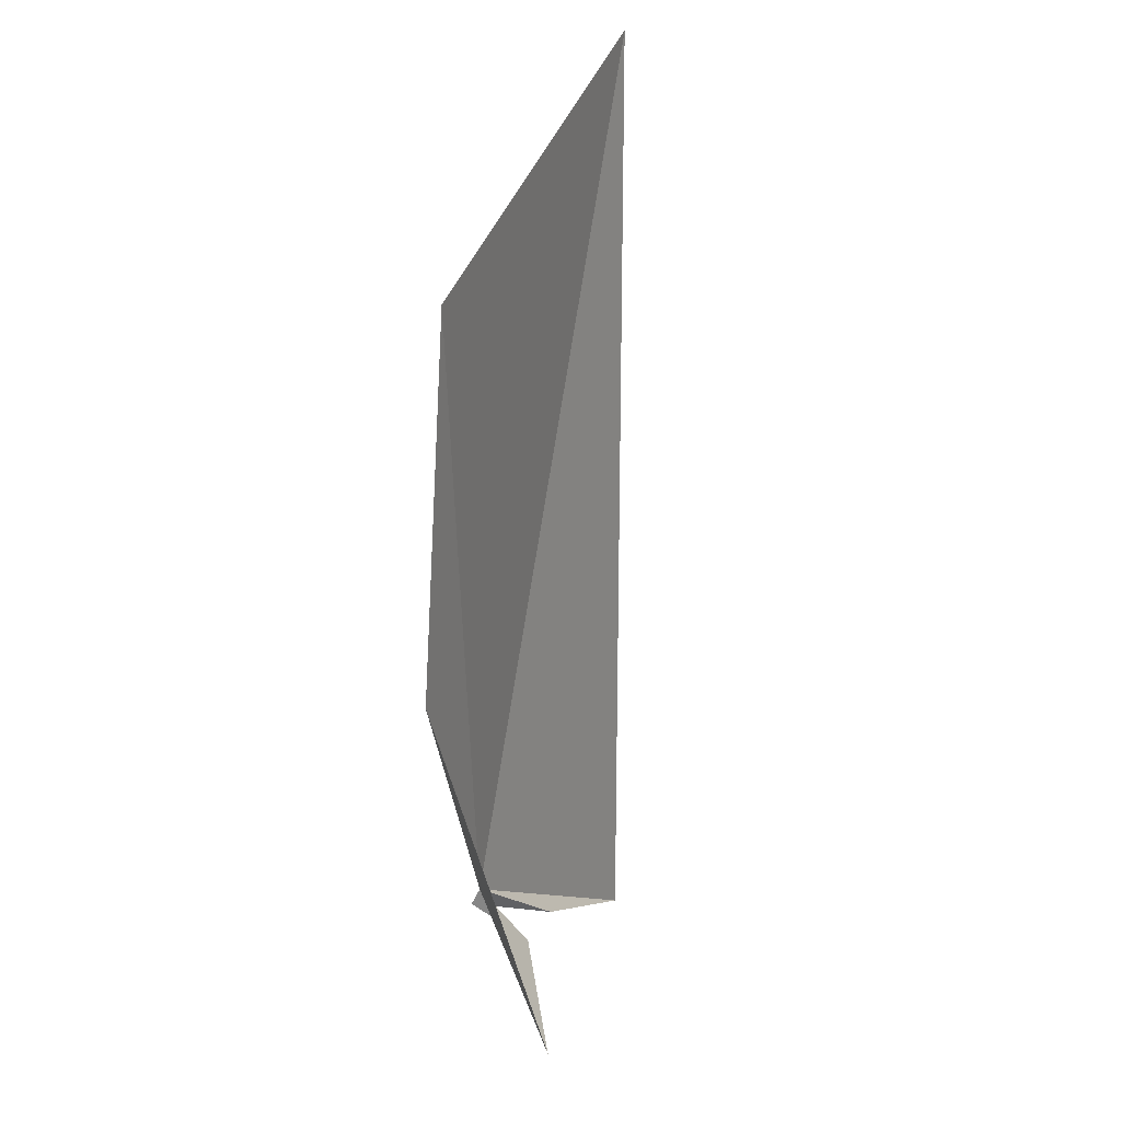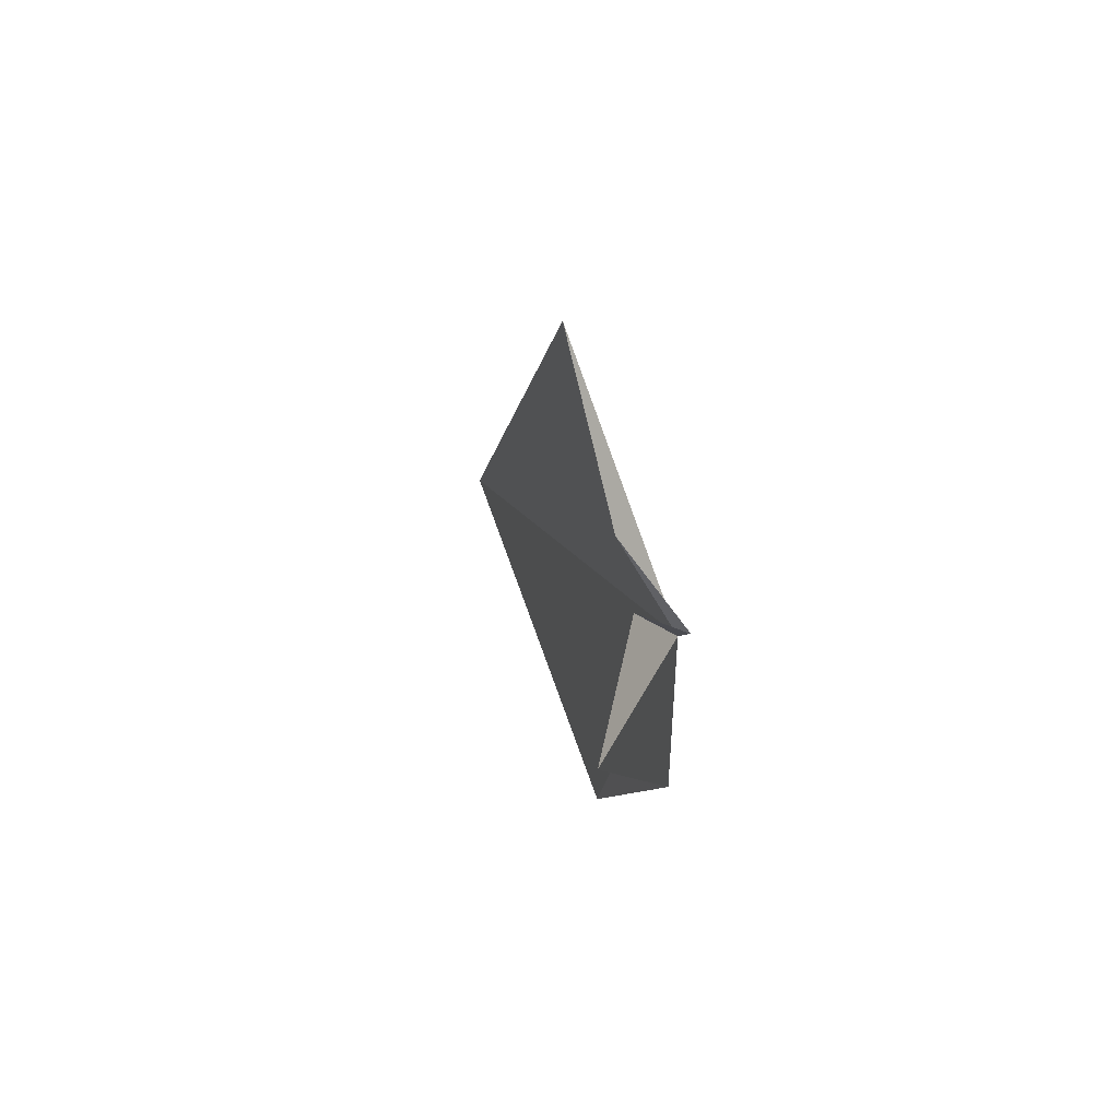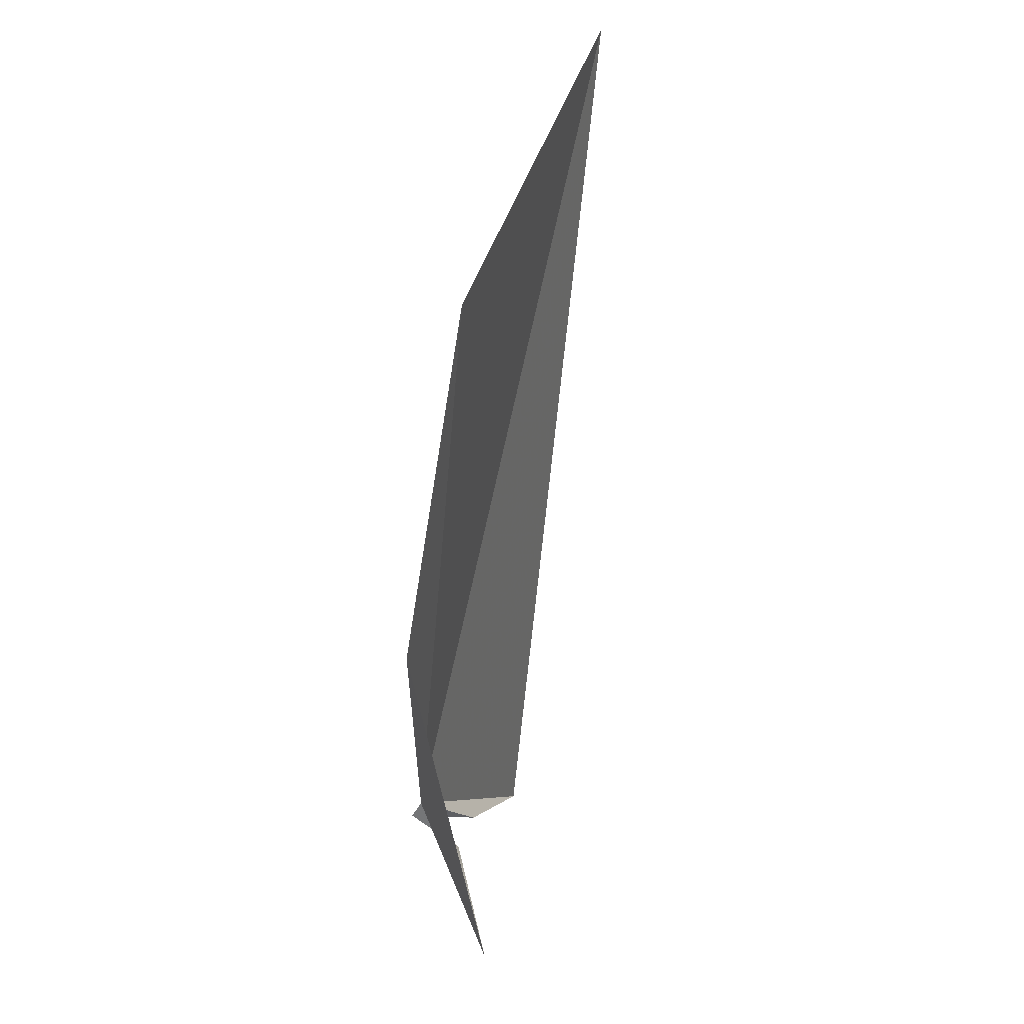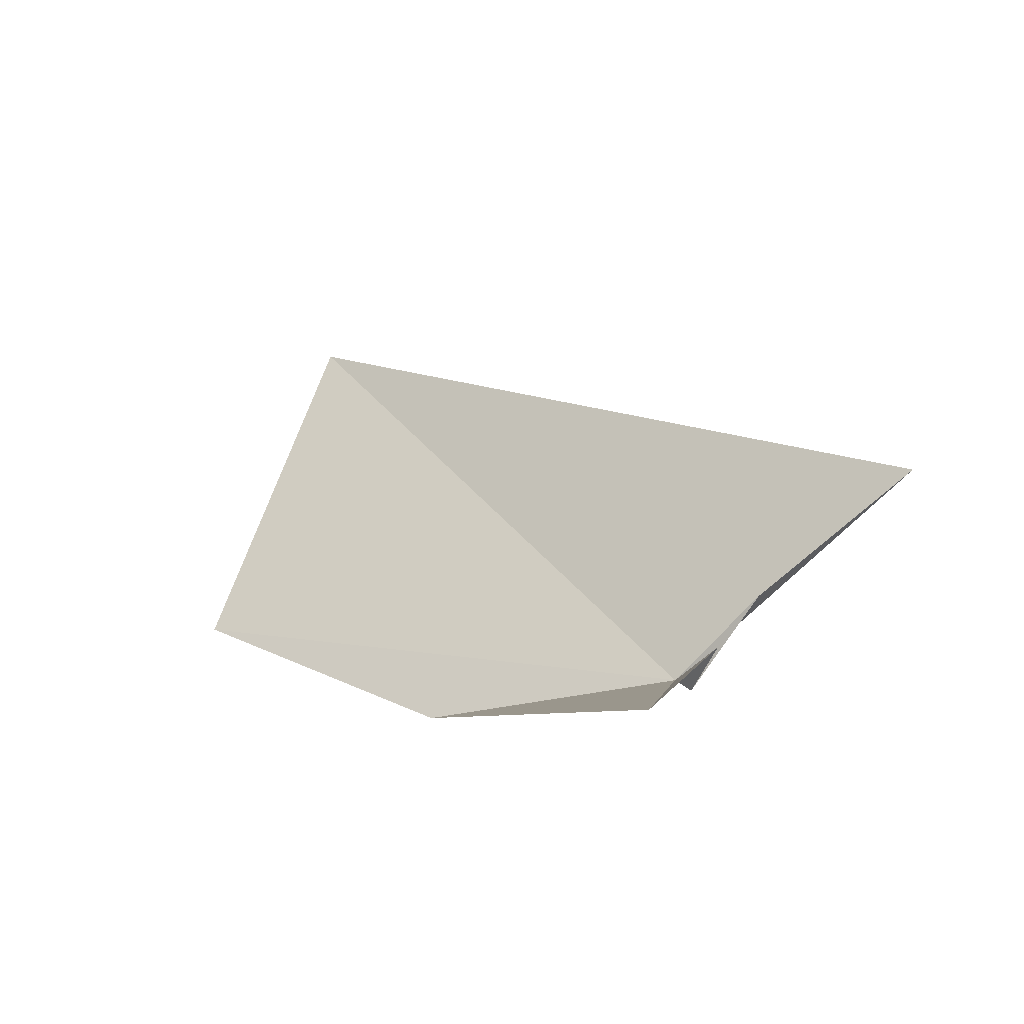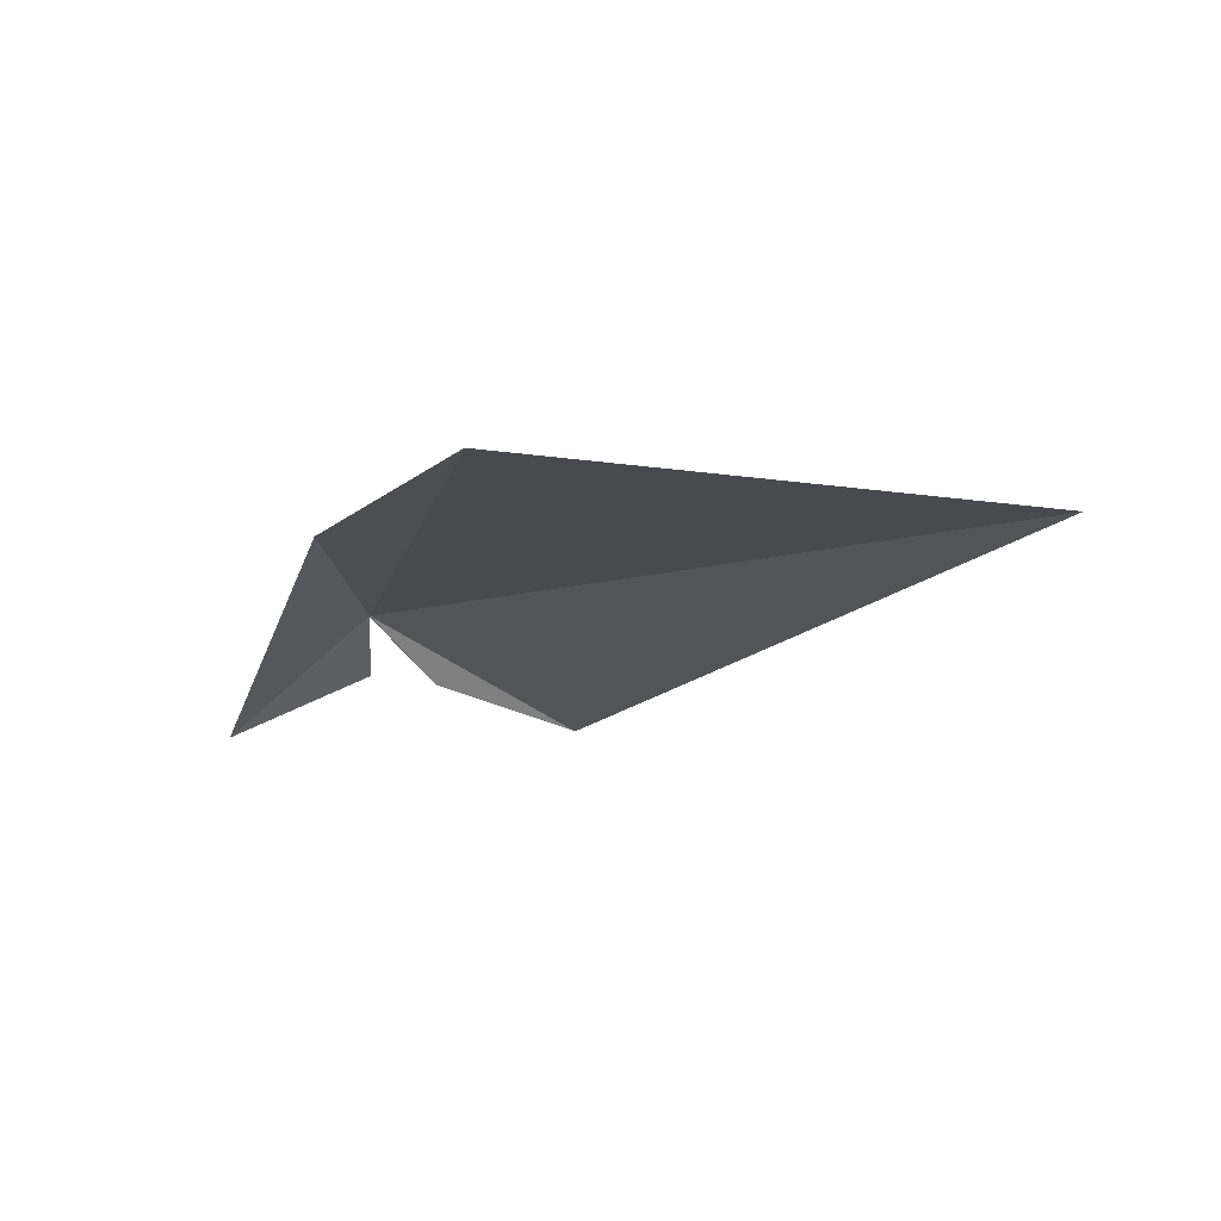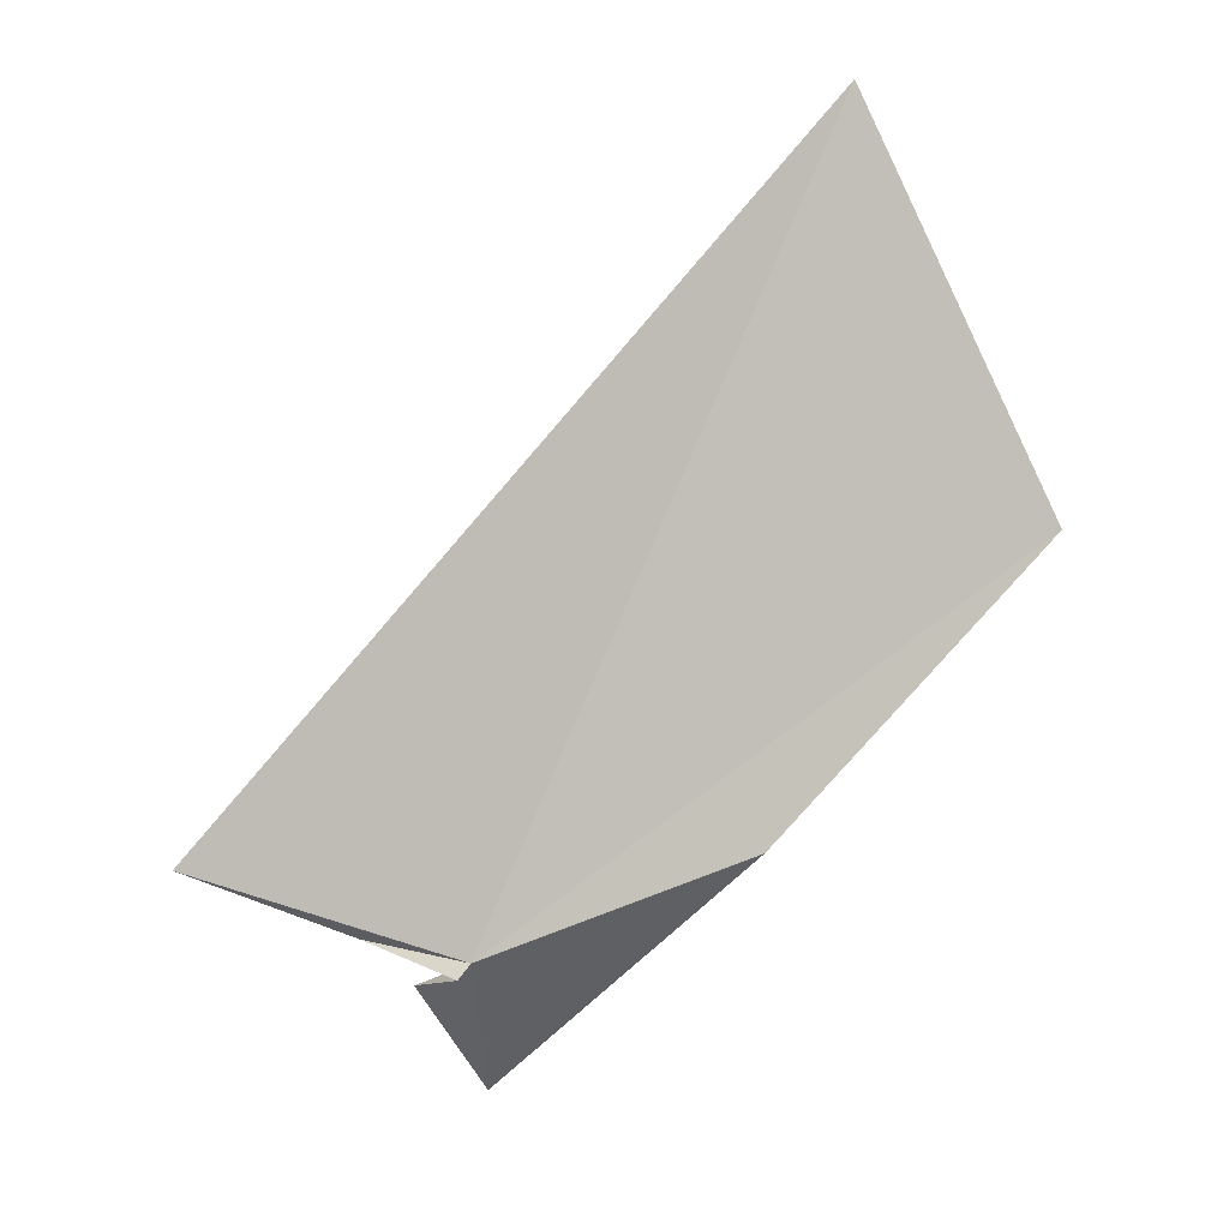
<metadata>
{"format":"obj","ext":"obj","renderer":"f3d","projection":"perspective","resolution":1024,"background":"white","views":[{"elev":-20.1,"azim":123.5,"up":"+Y"},{"elev":-55.0,"azim":-65.3,"up":"+Y"},{"elev":-14.9,"azim":115.3,"up":"+Y"},{"elev":-65.6,"azim":-132.3,"up":"+Y"},{"elev":-35.7,"azim":119.6,"up":"+Z"},{"elev":18.6,"azim":25.3,"up":"+Y"}]}
</metadata>
<code>
v -23.12 172.2 24.3
v -19.92 183 19.74
v -16.75 177.8 20.44
v -19.71 173.7 22.77
v -27.38 172.8 24.71
v -23.43 169.8 23.33
v -24.82 172.1 24.22
v -24.08 171.6 24.12
v -23.21 172 24.5
f 1 3 2
f 1 4 3
f 1 2 5
f 1 6 4
f 1 5 7
f 1 8 6
f 1 7 9
f 1 9 8

</code>
